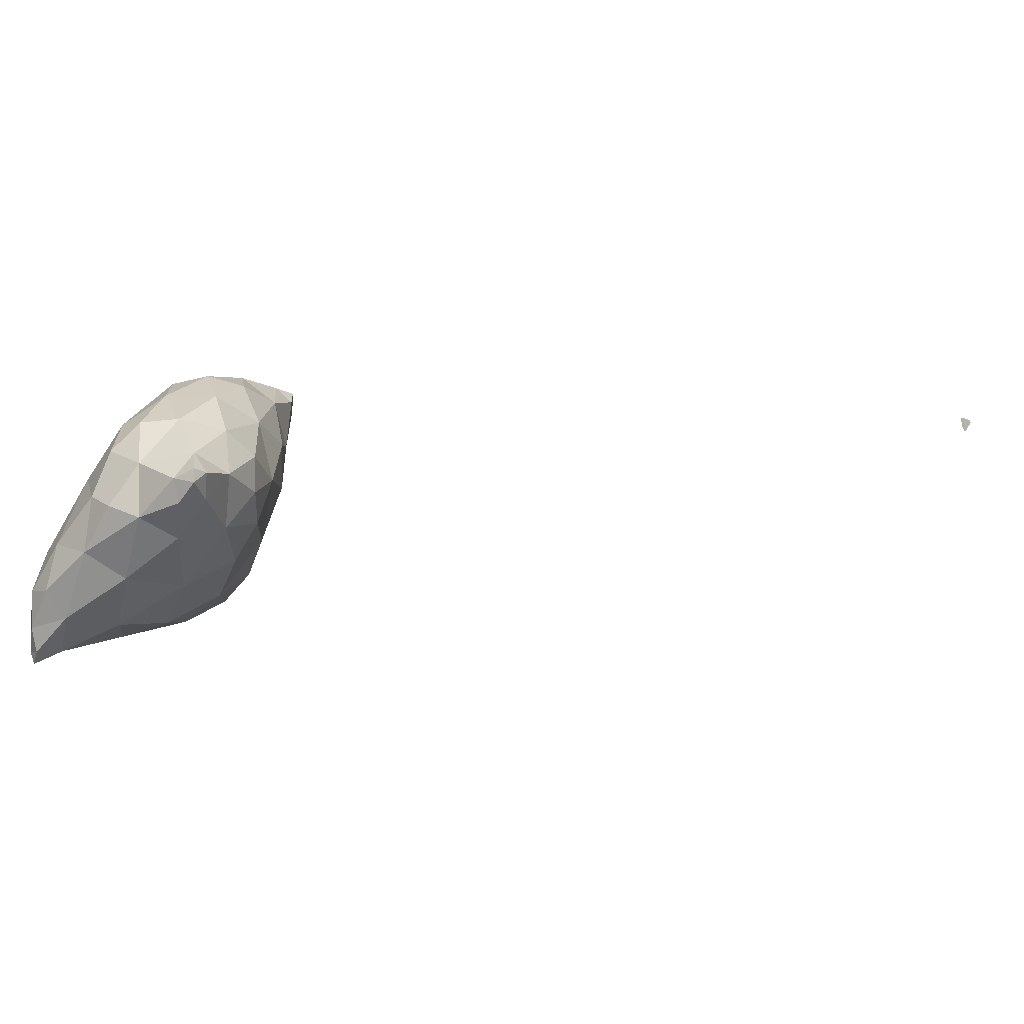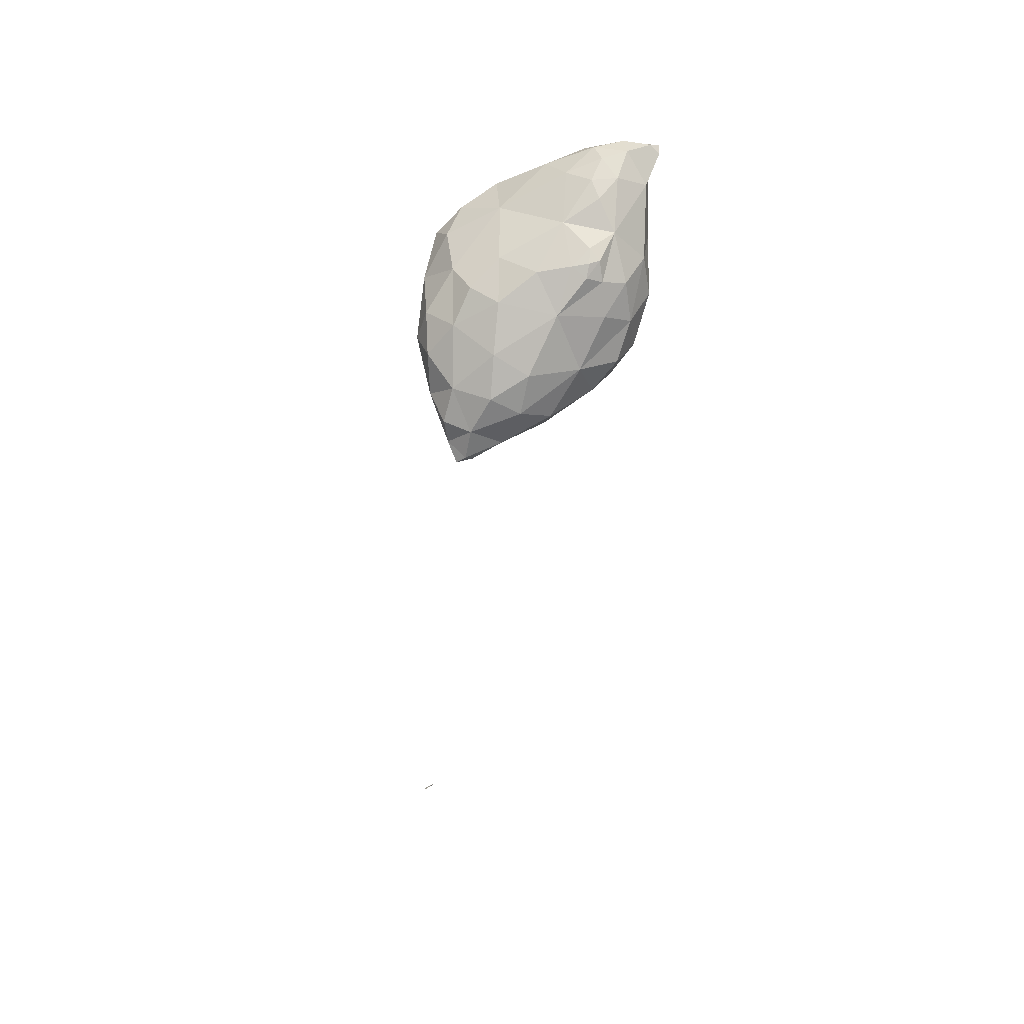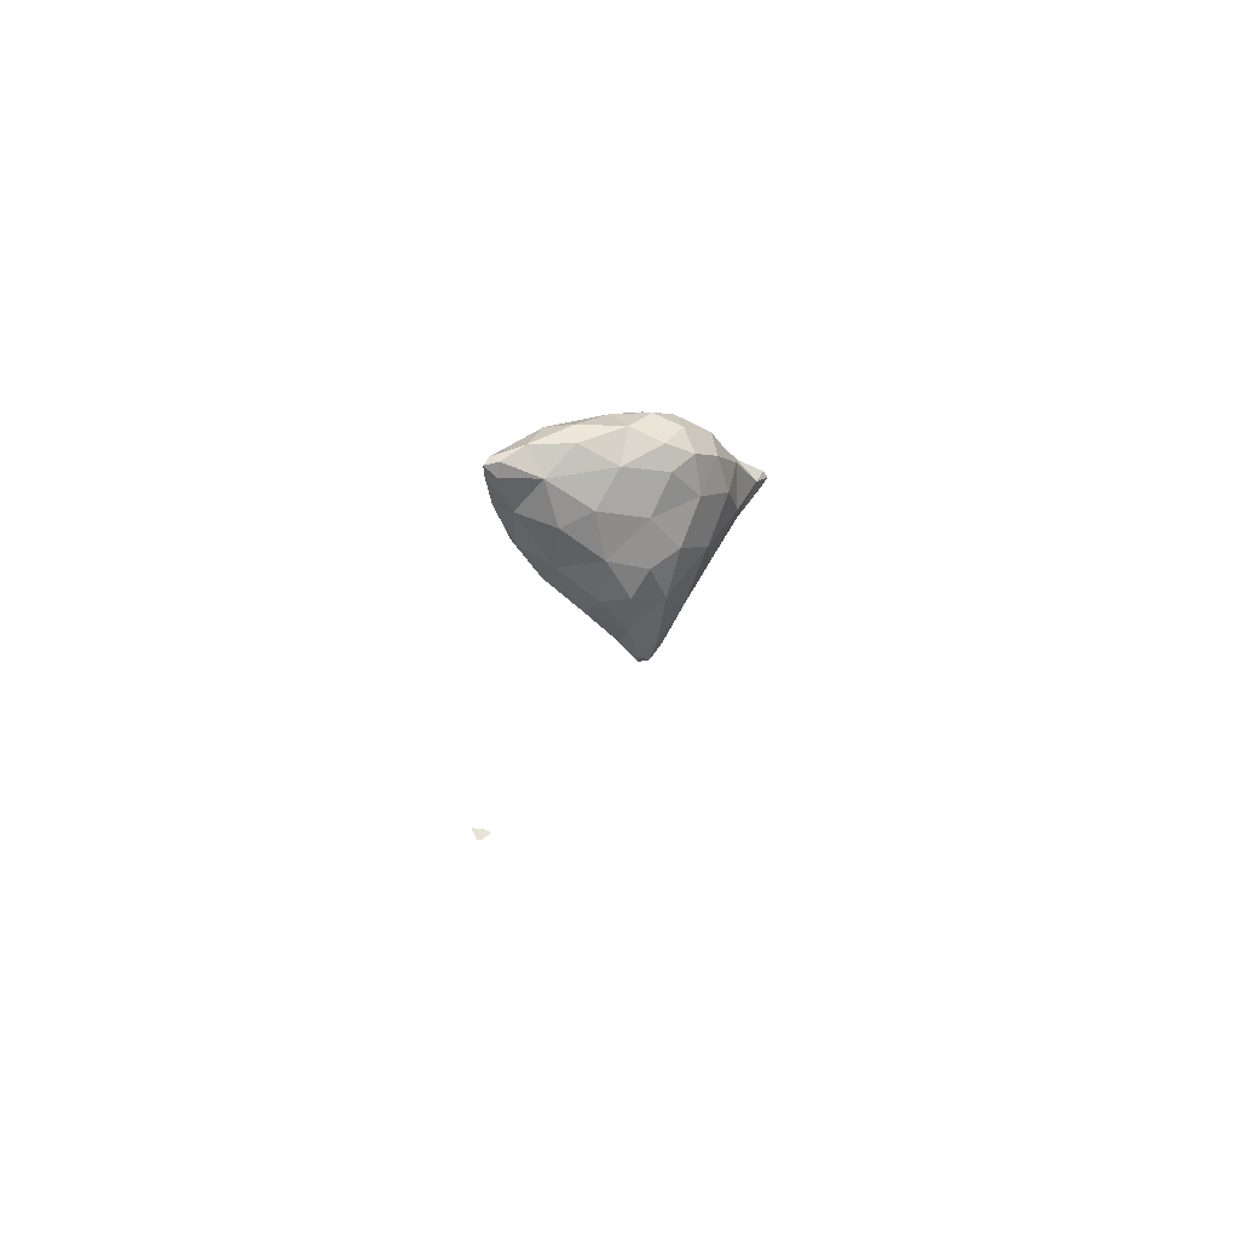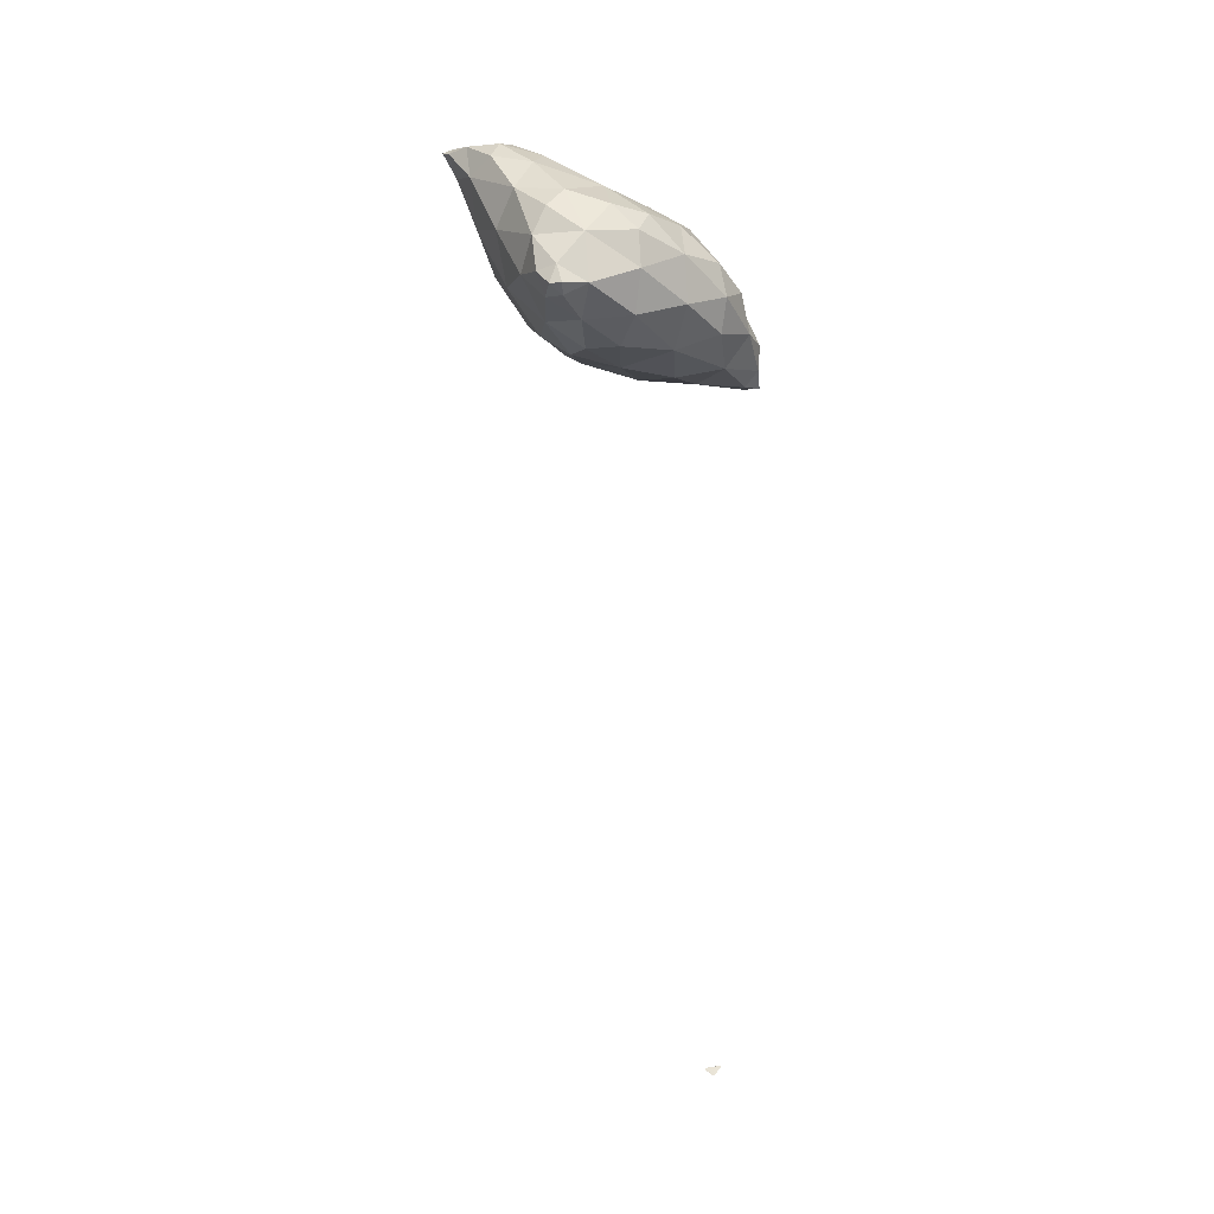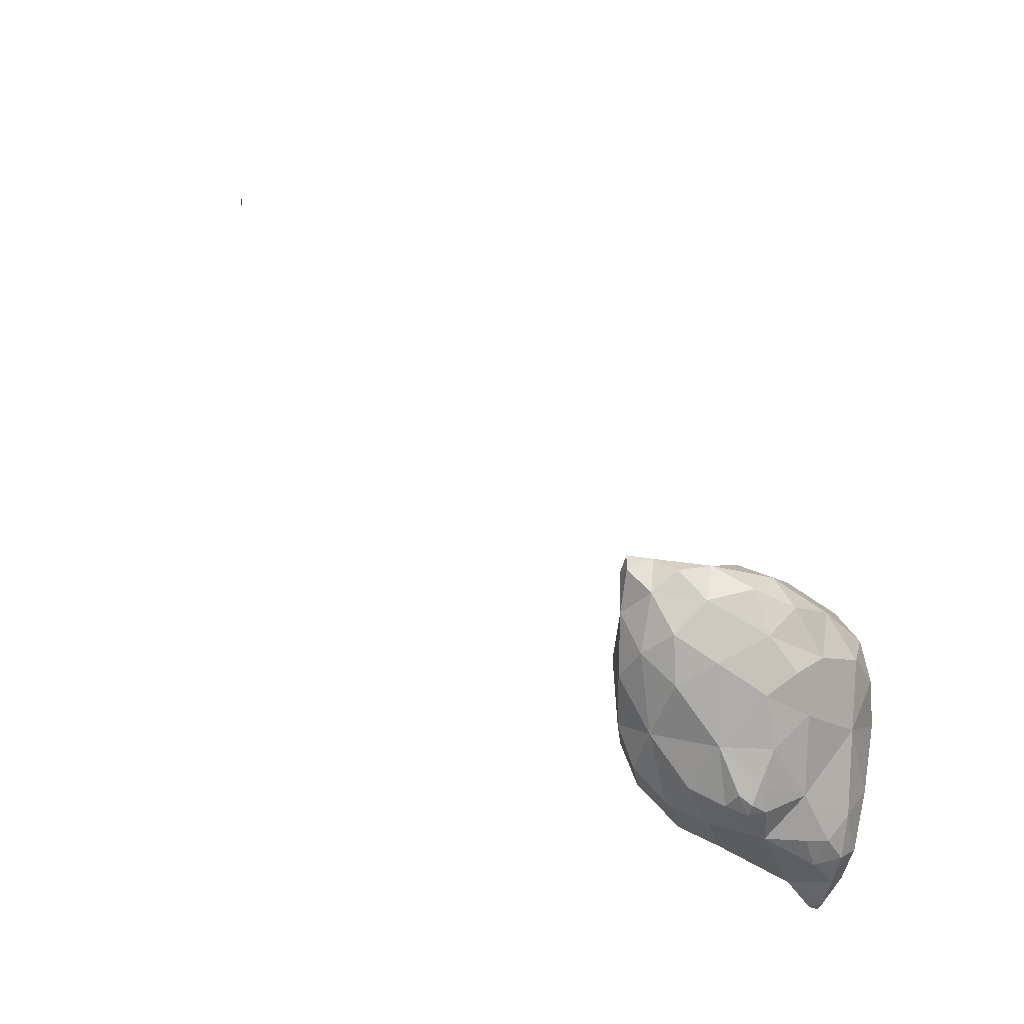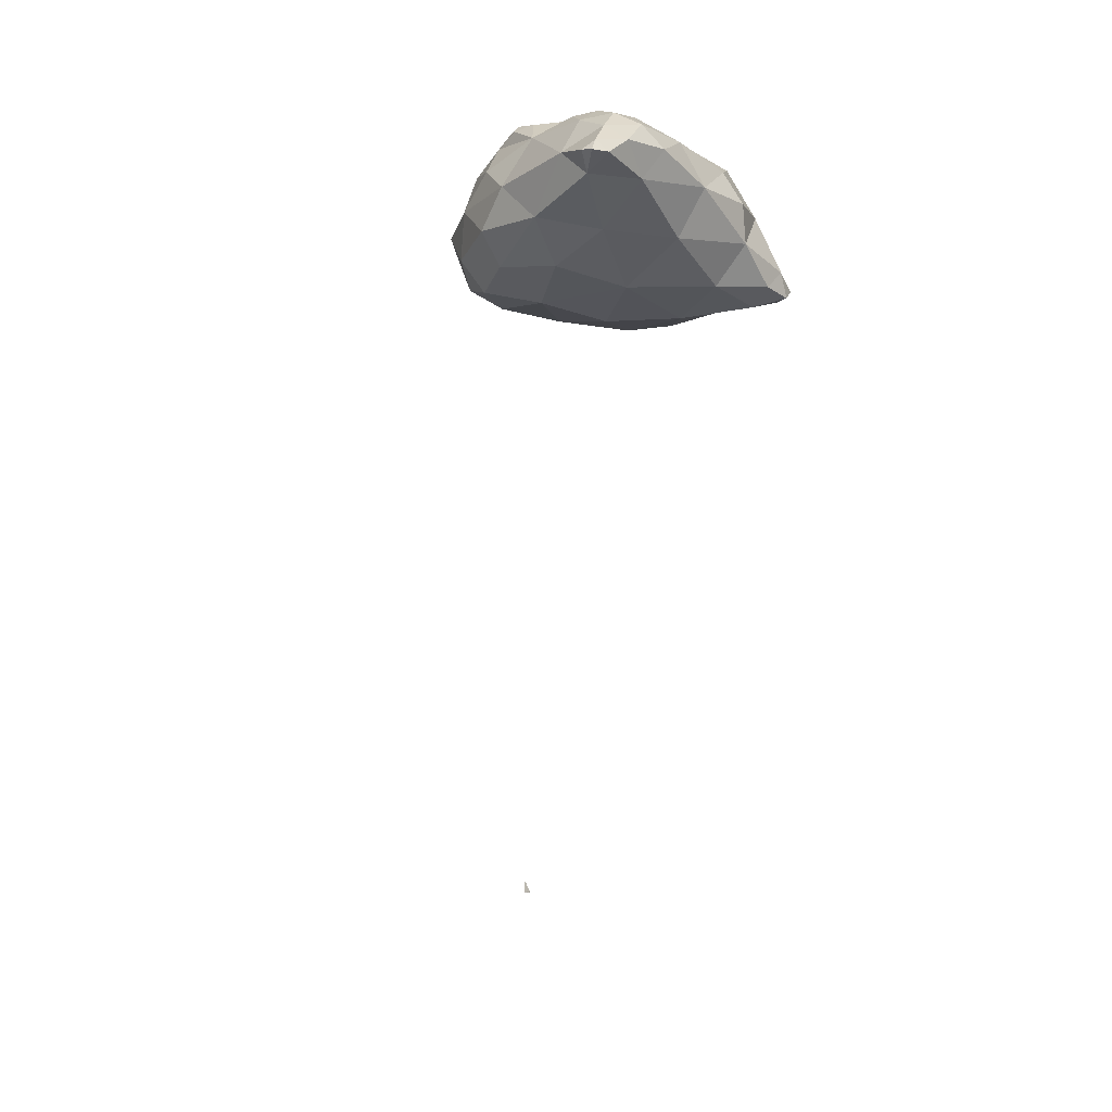
<metadata>
{"format":"obj","ext":"obj","renderer":"f3d","projection":"perspective","resolution":1024,"background":"white","views":[{"elev":-25.3,"azim":82.1,"up":"+Y"},{"elev":41.9,"azim":-134.4,"up":"+Z"},{"elev":-72.4,"azim":-98.8,"up":"+Z"},{"elev":4.1,"azim":89.3,"up":"+Z"},{"elev":45.4,"azim":-45.3,"up":"+Y"},{"elev":-59.9,"azim":-10.3,"up":"+Y"}]}
</metadata>
<code>
v 5.758 -34.59 29.69
v 5.756 -34.59 29.69
v 5.756 -34.59 29.69
v 5.754 -34.59 29.69
v 5.755 -34.59 29.69
v 5.758 -34.59 29.69
v 5.755 -34.59 29.69
v 5.754 -34.59 29.69
v 5.756 -34.59 29.69
v 5.756 -34.59 29.69
v 2.942 -27.03 60.82
v 3.268 -26.88 61.12
v 3.198 -27.28 60.98
v 3.695 -27.04 60.89
v 3.235 -26.77 60.06
v 2.48 -25.84 60.17
v 3.514 -25.85 61.19
v 4.212 -26.38 61.1
v 4.835 -26.23 59.95
v 5.364 -25.48 60.65
v 0.753 -24.36 56.81
v 1.096 -24.35 58.27
v 2.103 -25.65 58.06
v 4.051 -26.03 58.18
v 6.308 -25.27 57.99
v 6.827 -24.63 59.4
v 1.451 -24.7 55.94
v 0.36 -23.17 55.26
v 2.984 -25.42 56.57
v 5.171 -24.93 56.07
v 8.458 -23.98 57.64
v 7.826 -24.38 56.33
v 9.422 -23.82 56.35
v 1.186 -23.73 54.62
v 2.876 -24.23 54.82
v 1.844 -22.92 53.82
v 7.116 -23.56 54.77
v 4.922 -23.76 54.36
v 9.176 -23.53 55.49
v 3.68 -22.36 53.47
v 6.918 -17.95 28.49
v 6.9 -17.84 28.52
v 6.931 -17.86 28.5
v 6.948 -17.9 28.46
v 6.968 -17.92 28.45
v 2.906 -24.7 60.79
v 3.809 -24.78 61.22
v 4.609 -25.18 61.16
v 5.928 -23.97 60.38
v 0.218 -22.76 56.64
v 0.652 -22.9 58.08
v 1.766 -23.39 59.53
v 2.773 -23.59 60.46
v 0.939 -21.92 58.45
v 3.199 -22.14 59.88
v 8.181 -23.5 58.66
v 7.493 -22.87 59.28
v 8.848 -22.18 57.75
v 0.003 -21.88 55.34
v 1.277 -22.11 59.14
v 1.224 -21.37 58.74
v 1.792 -22.11 59.45
v 9.833 -23.14 56.57
v 10.13 -23.38 55.9
v 10.28 -22.94 55.92
v 0.82 -22.49 54.05
v 0.419 -21 54.23
v 1.406 -21.68 59.16
v 5.752 -22.68 53.69
v 7.09 -22.16 53.84
v 8.673 -22.29 54.76
v 9.954 -22.92 55.51
v 1.797 -20.92 53.24
v 3.557 -20.22 52.84
v 5.551 -20.92 53.24
v 6.888 -17.65 28.56
v 6.891 -17.71 28.55
v 7.049 -17.8 28.38
v 6.964 -17.7 28.47
v 7.078 -17.65 28.36
v 7.03 -17.8 28.41
v 6.971 -17.63 28.49
v 7.119 -17.72 28.32
v 7.136 -17.67 28.31
v 7.085 -17.65 28.37
v 7.138 -17.61 28.32
v 3.437 -23.84 60.85
v 4.543 -23.63 60.76
v 0.462 -21.6 57.28
v 2.706 -20.28 58.82
v 3.167 -18.76 57.98
v 4.206 -19.83 58.94
v 5.91 -21.49 59.55
v 7.813 -21.29 58.76
v 8.229 -20.36 57.85
v 0.381 -20.26 55.62
v 1.419 -20.06 57.63
v 1.849 -21.22 59.04
v 9.575 -22.04 55.95
v 8.551 -20.28 56.52
v 0.614 -18.97 54
v 7.404 -20.96 53.92
v 8.257 -20.47 54.95
v 1.139 -19.15 53.26
v 2.578 -18.11 52.73
v 4.462 -18.95 52.92
v 6.291 -19.06 53.82
v 6.921 -17.49 28.54
v 6.896 -17.52 28.57
v 7.022 -17.52 28.44
v 6.962 -17.41 28.52
v 6.945 -17.44 28.53
v 7.049 -17.51 28.42
v 7.116 -17.57 28.34
v 4.35 -18.46 58.2
v 5.671 -18.82 58.19
v 7.204 -19.97 58.46
v 1.193 -18.38 55.87
v 2.382 -17.75 56.54
v 4.193 -17.45 57.09
v 5.69 -17.45 56.89
v 5.976 -17.2 55.69
v 7.181 -18.73 57.09
v 1.03 -17.8 54.52
v 1.81 -17.03 55.17
v 7.246 -18.64 55.37
v 5.742 -17.38 54.41
v 1.474 -17.27 53.2
v 2.071 -15.96 52.87
v 2.129 -16.37 52.54
v 2.764 -16.33 52.61
v 4.178 -17.15 53.25
v 2.374 -15.77 52.56
v 6.91 -17.4 28.57
v 3.174 -16.39 55.29
v 4.735 -16.61 55.91
v 2.087 -16.25 53.92
v 3.066 -15.82 54.11
v 4.295 -16.28 54.47
v 2.917 -15.86 53.21
v 4.136 -8.194 45.13
v 4.132 -8.194 45.13
v 4.134 -8.193 45.13
v 4.132 -8.192 45.12
v 4.133 -8.193 45.13
v 4.131 -8.193 45.12
v 4.136 -8.194 45.13
v 4.139 -8.195 45.13
v 4.135 -8.194 45.13
v 4.137 -8.193 45.13
v 4.14 -8.194 45.13
v 4.135 -8.195 45.13
v 4.132 -8.194 45.13
v 4.138 -8.194 45.13
f 1 3 2
f 4 2 3
f 5 3 1
f 5 4 3
f 6 2 7
f 6 1 2
f 4 7 2
f 4 8 7
f 9 1 6
f 9 5 1
f 5 8 4
f 5 9 8
f 6 7 10
f 10 7 8
f 9 6 10
f 10 8 9
f 11 13 12
f 14 12 13
f 15 13 11
f 15 14 13
f 16 12 17
f 16 11 12
f 18 14 19
f 12 14 18
f 17 12 18
f 20 18 19
f 21 23 22
f 24 15 23
f 23 15 16
f 16 15 11
f 16 22 23
f 14 15 19
f 19 15 24
f 19 24 25
f 19 26 20
f 19 25 26
f 21 27 23
f 21 28 27
f 29 24 23
f 27 29 23
f 30 25 24
f 29 30 24
f 25 31 26
f 32 31 25
f 30 32 25
f 33 31 32
f 34 27 28
f 35 34 36
f 27 34 35
f 29 27 35
f 30 38 37
f 35 38 30
f 29 35 30
f 37 32 30
f 37 39 32
f 39 33 32
f 40 35 36
f 40 38 35
f 41 43 42
f 42 44 41
f 41 45 43
f 44 45 41
f 46 17 47
f 46 16 17
f 17 18 48
f 47 17 48
f 20 48 18
f 20 49 48
f 50 22 51
f 50 21 22
f 16 46 52
f 52 46 53
f 22 16 52
f 52 54 51
f 51 22 52
f 52 53 55
f 56 57 26
f 26 57 49
f 26 49 20
f 58 57 56
f 28 21 50
f 28 50 59
f 52 60 54
f 60 61 54
f 55 62 52
f 62 60 52
f 56 26 31
f 63 33 64
f 63 31 33
f 58 31 63
f 56 31 58
f 65 63 64
f 28 66 34
f 67 66 28
f 59 67 28
f 61 60 68
f 66 36 34
f 69 37 38
f 68 60 62
f 69 70 37
f 37 70 71
f 37 71 39
f 39 64 33
f 72 64 39
f 71 72 39
f 72 65 64
f 73 66 67
f 73 36 66
f 40 36 73
f 74 40 73
f 40 69 38
f 75 69 40
f 74 75 40
f 75 70 69
f 42 77 76
f 43 77 42
f 44 79 78
f 44 42 79
f 42 76 79
f 79 80 78
f 81 43 45
f 81 82 43
f 82 77 43
f 45 44 78
f 45 78 81
f 81 78 83
f 84 78 80
f 83 78 84
f 81 85 82
f 83 85 81
f 86 85 83
f 84 86 83
f 46 47 87
f 88 47 48
f 88 87 47
f 88 48 49
f 50 51 89
f 53 46 87
f 51 54 89
f 90 92 91
f 93 92 55
f 55 92 90
f 88 93 55
f 55 53 87
f 87 88 55
f 88 49 93
f 93 49 57
f 93 57 94
f 58 94 57
f 58 95 94
f 96 89 97
f 50 89 96
f 59 50 96
f 98 90 97
f 97 90 91
f 61 98 97
f 97 89 54
f 54 61 97
f 62 55 98
f 55 90 98
f 63 99 58
f 58 99 100
f 58 100 95
f 99 63 65
f 67 59 96
f 67 96 101
f 98 61 68
f 68 62 98
f 102 71 70
f 100 99 103
f 103 99 71
f 71 99 72
f 71 102 103
f 99 65 72
f 104 67 101
f 104 73 67
f 105 74 73
f 105 73 104
f 106 75 74
f 106 74 105
f 75 102 70
f 107 102 75
f 106 107 75
f 107 103 102
f 76 109 108
f 77 109 76
f 110 108 111
f 110 79 108
f 79 76 108
f 79 110 80
f 112 82 113
f 112 109 82
f 109 77 82
f 111 112 113
f 111 113 110
f 110 113 114
f 80 114 84
f 110 114 80
f 82 85 113
f 86 113 85
f 114 113 86
f 84 114 86
f 91 92 115
f 116 92 93
f 116 115 92
f 117 93 94
f 117 116 93
f 117 94 95
f 96 97 118
f 118 97 119
f 97 91 119
f 119 91 120
f 120 91 115
f 115 116 120
f 116 121 120
f 122 121 123
f 123 121 116
f 123 116 117
f 123 95 100
f 123 117 95
f 124 118 125
f 96 118 124
f 101 96 124
f 118 119 125
f 123 126 122
f 126 127 122
f 126 100 103
f 126 123 100
f 128 101 124
f 128 104 101
f 129 130 128
f 128 130 105
f 128 105 104
f 130 131 105
f 105 131 132
f 105 132 106
f 107 127 126
f 132 127 107
f 106 132 107
f 126 103 107
f 133 130 129
f 133 131 130
f 108 109 134
f 108 134 111
f 109 112 134
f 111 134 112
f 119 120 135
f 136 120 121
f 136 135 120
f 136 121 122
f 124 125 137
f 135 125 119
f 137 125 135
f 138 137 135
f 135 136 139
f 135 139 138
f 139 122 127
f 139 136 122
f 128 124 137
f 137 129 128
f 140 129 137
f 138 140 137
f 140 132 131
f 139 132 140
f 138 139 140
f 139 127 132
f 133 129 140
f 140 131 133
f 141 143 142
f 144 143 145
f 144 142 143
f 146 144 145
f 141 147 143
f 141 148 147
f 145 150 149
f 147 150 145
f 143 147 145
f 149 146 145
f 151 147 148
f 151 150 147
f 141 142 152
f 153 142 144
f 153 152 142
f 153 144 146
f 148 152 154
f 148 141 152
f 154 149 150
f 153 149 154
f 152 153 154
f 153 146 149
f 151 148 154
f 154 150 151

</code>
